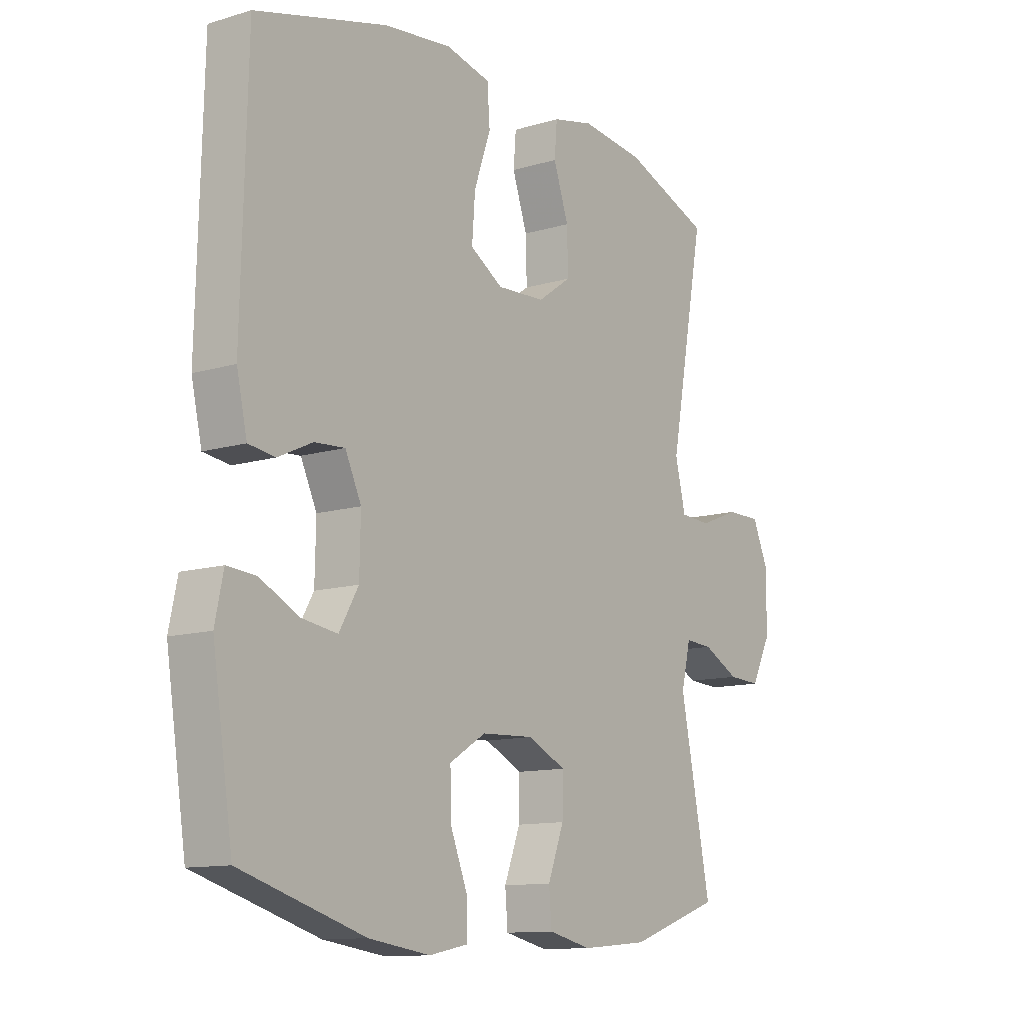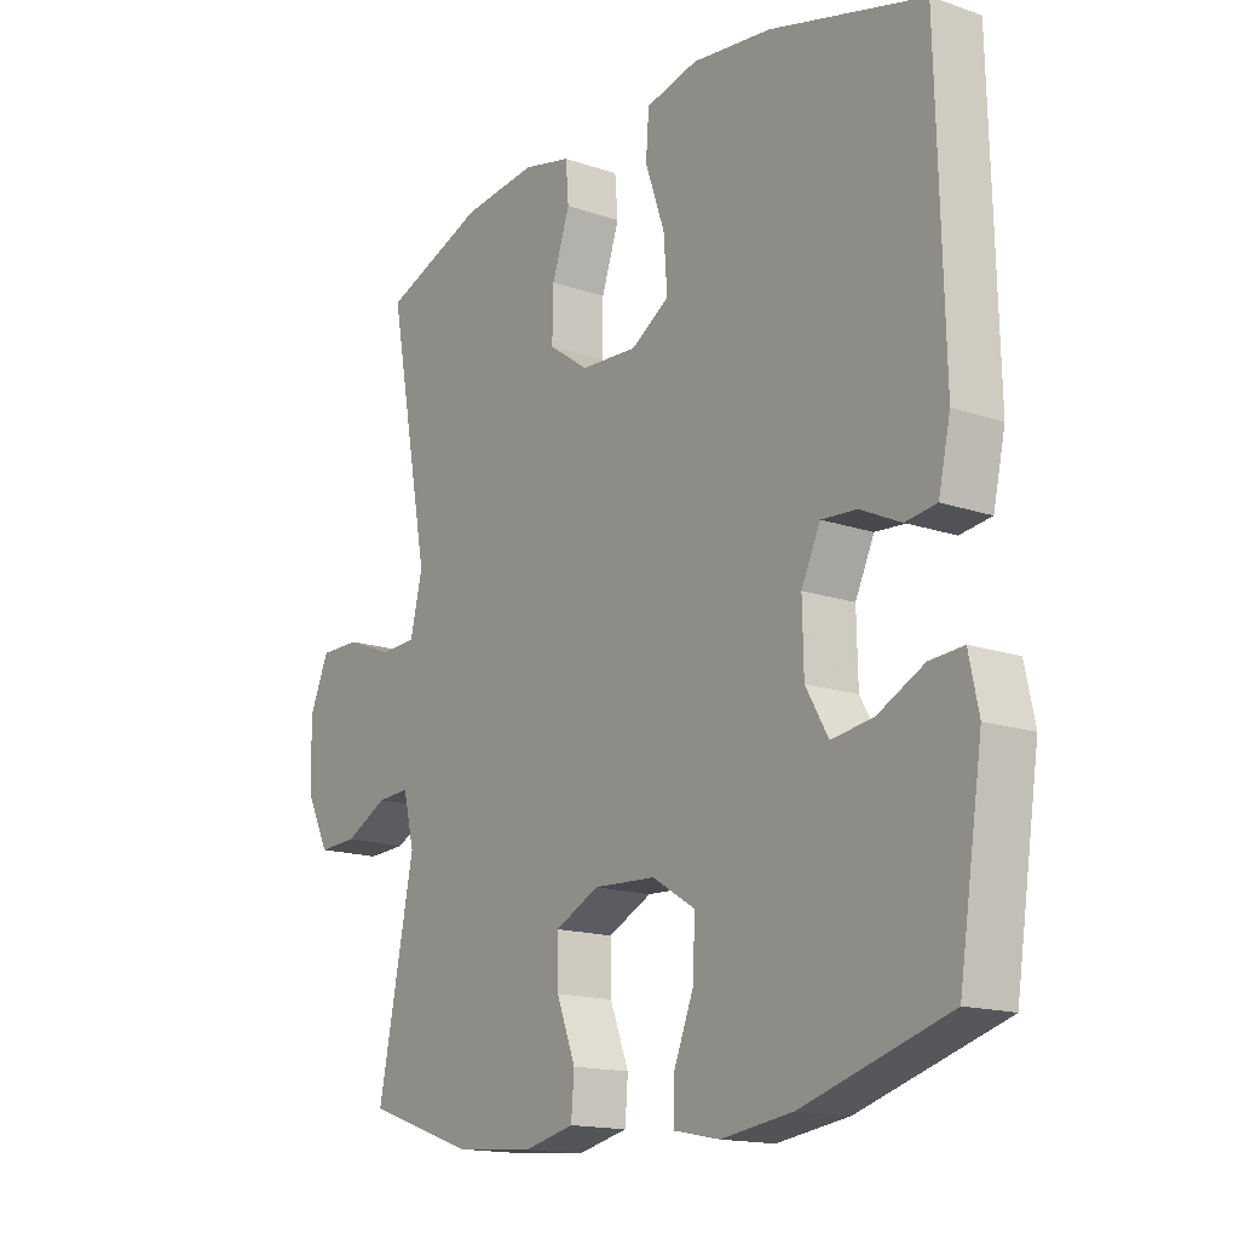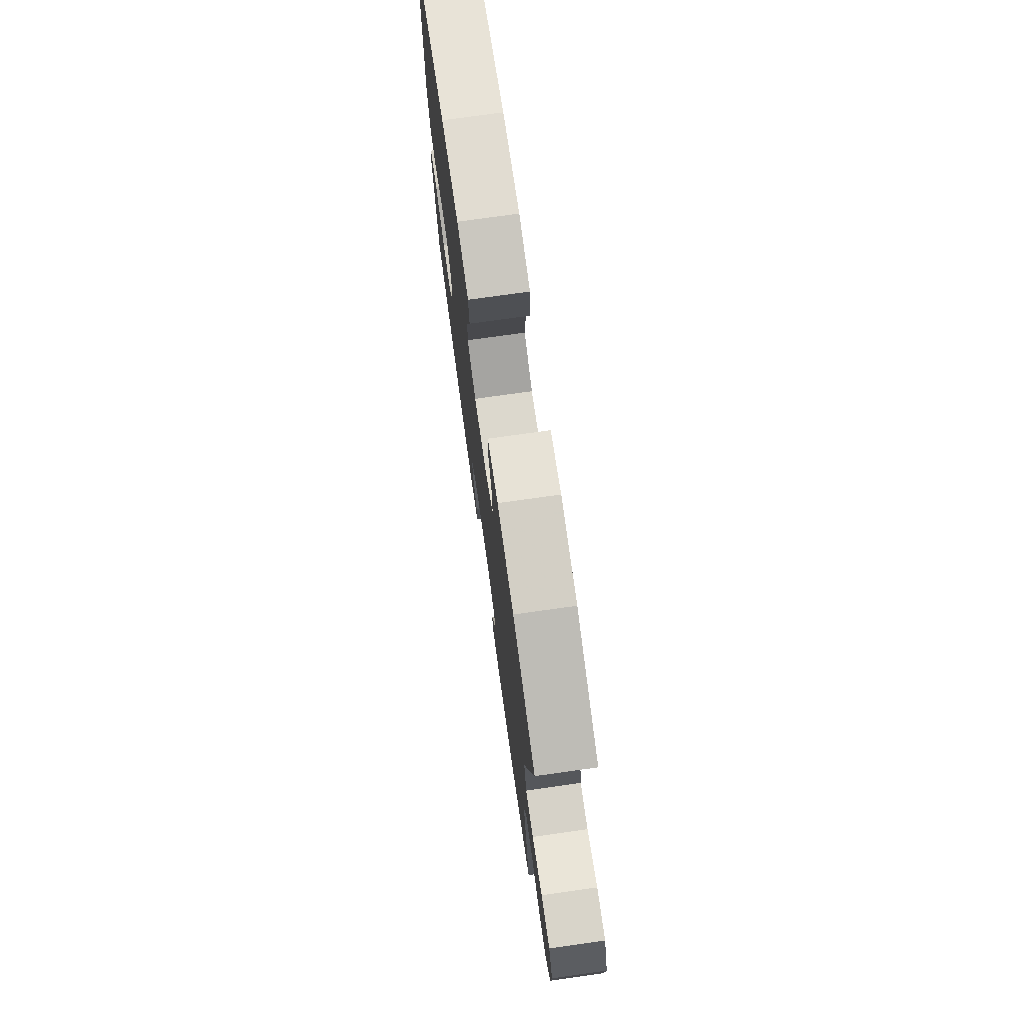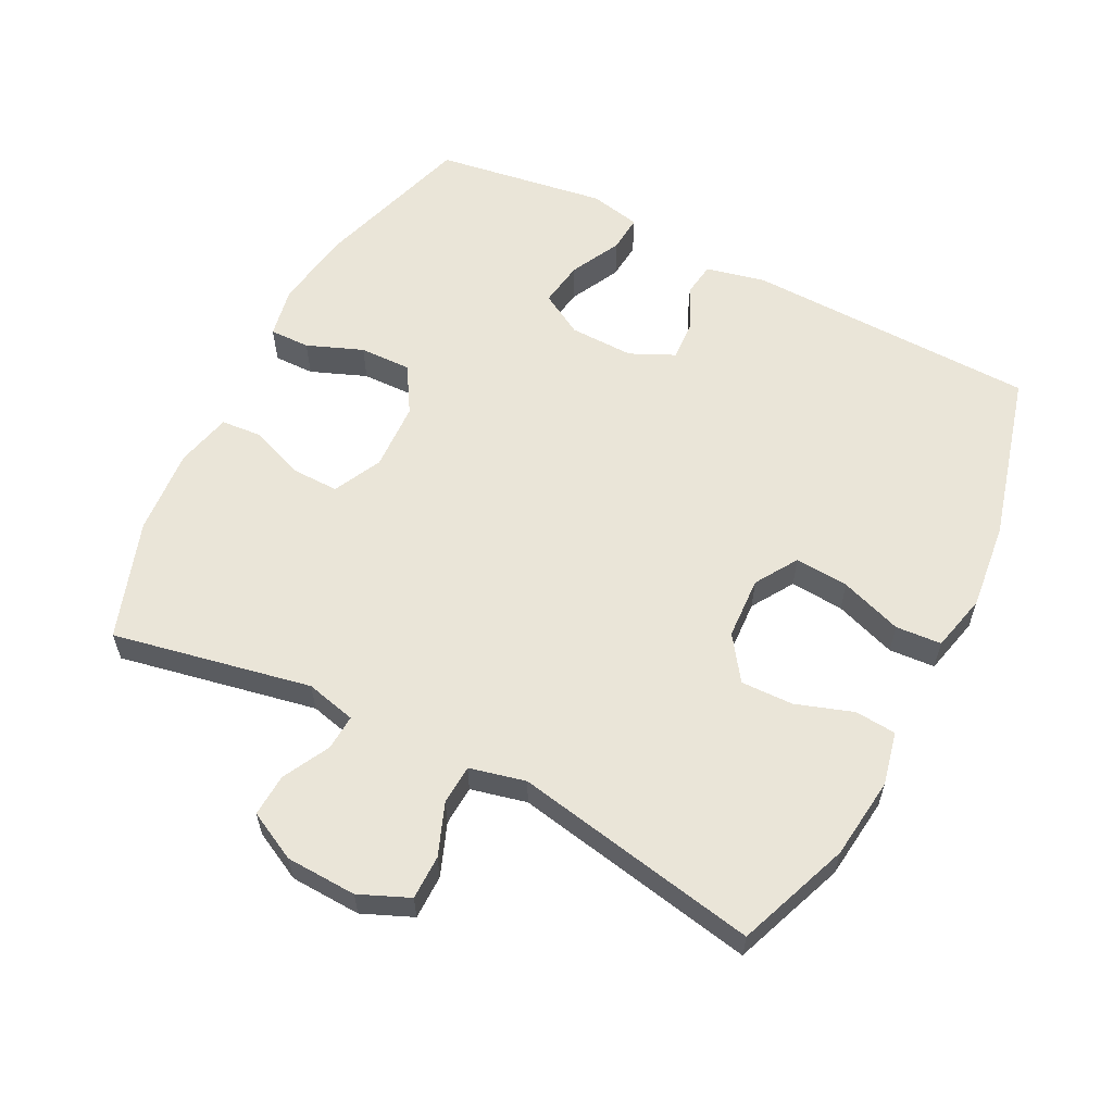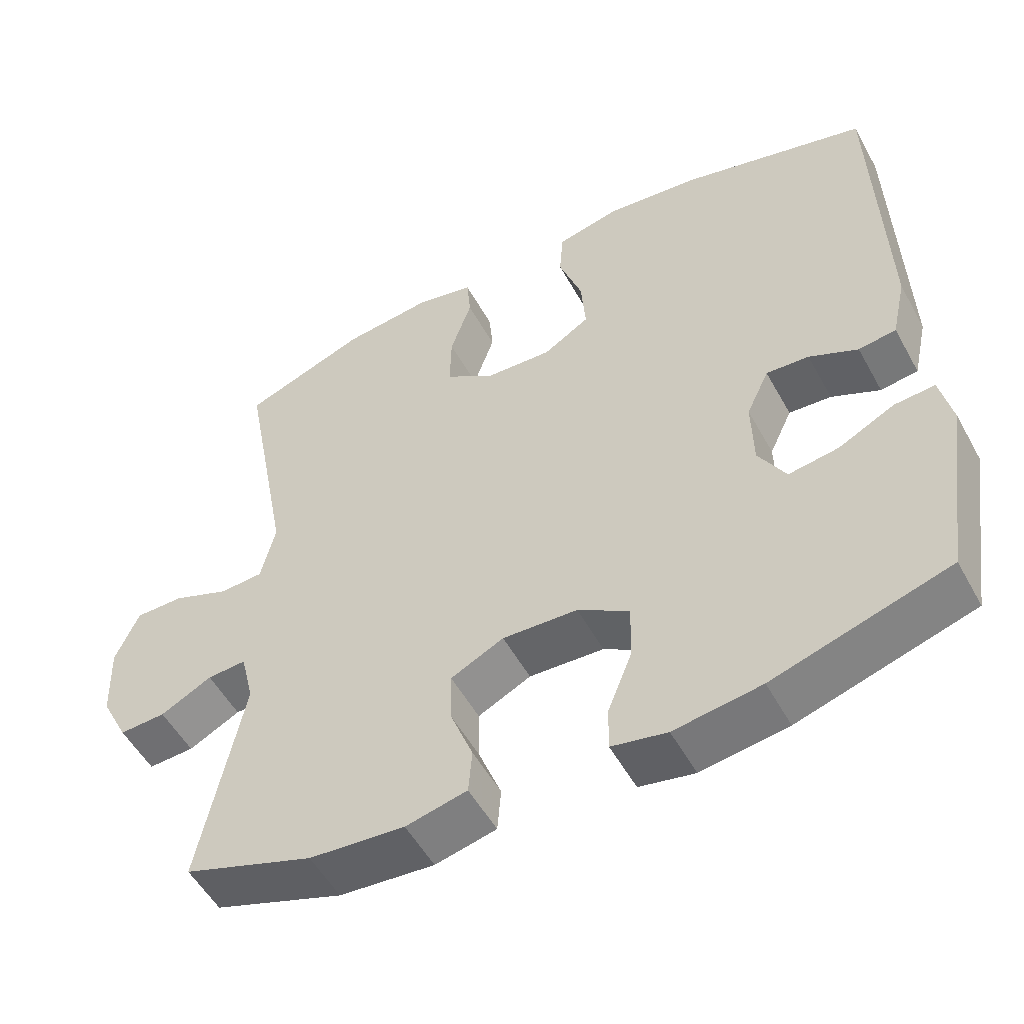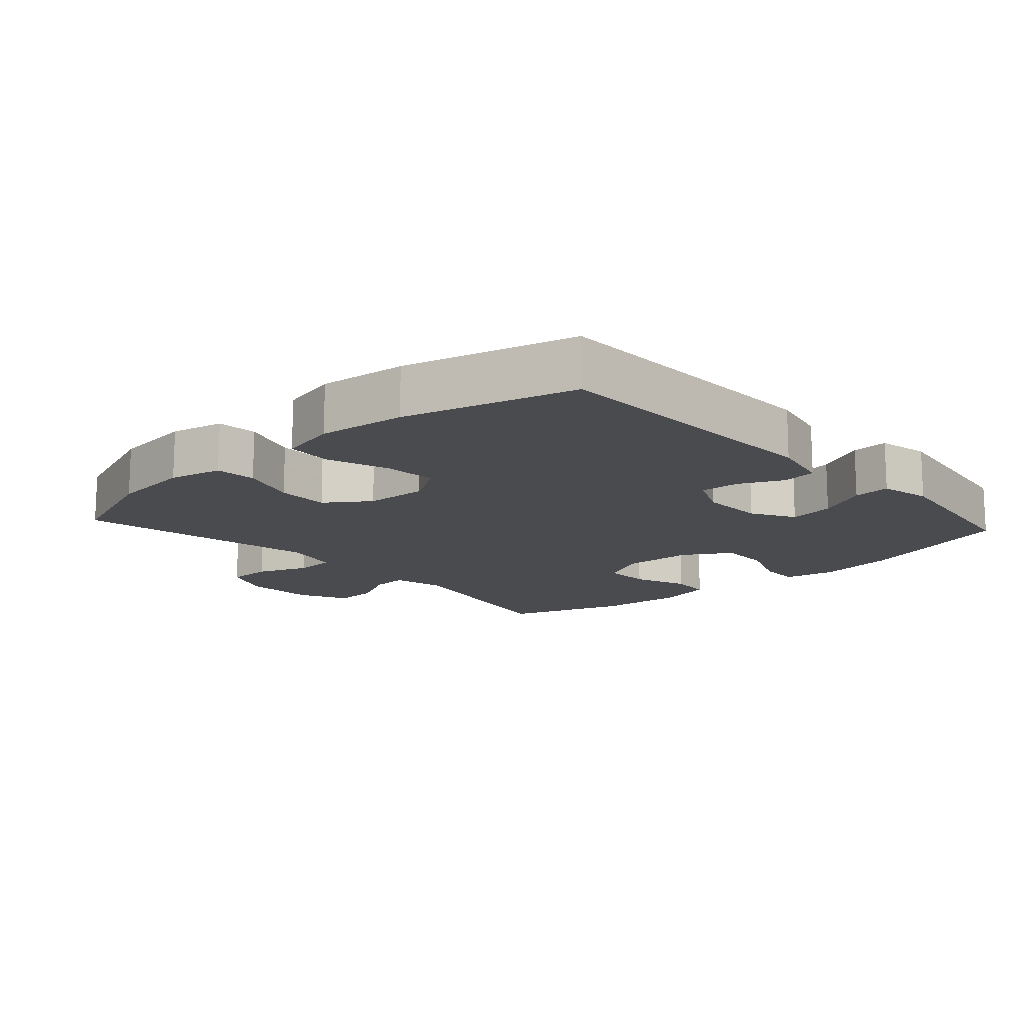
<metadata>
{"format":"obj","ext":"obj","renderer":"f3d","projection":"perspective","resolution":1024,"background":"white","views":[{"elev":-11.8,"azim":125.8,"up":"+Z"},{"elev":-15.7,"azim":54.3,"up":"+Z"},{"elev":75.5,"azim":-98.0,"up":"+Z"},{"elev":59.2,"azim":-62.8,"up":"+Y"},{"elev":-53.2,"azim":28.4,"up":"+Z"},{"elev":-14.3,"azim":42.2,"up":"+Y"}]}
</metadata>
<code>
v -0.5 0.07 0.5
v -0.332 0.07 0.563
v -0.21 0.07 0.577
v -0.131 0.07 0.559
v -0.126 0.07 0.498
v -0.155 0.07 0.413
v -0.157 0.07 0.335
v -0.092 0.07 0.289
v 0.001 0.07 0.284
v 0.064 0.07 0.323
v 0.058 0.07 0.403
v 0.026 0.07 0.495
v 0.031 0.07 0.563
v 0.117 0.07 0.583
v 0.247 0.07 0.568
v 0.5 0.07 0.5
v 0.511 0.07 0.066
v 0.491 0.07 -0.023
v 0.44 0.07 -0.03
v 0.374 0.07 0.001
v 0.316 0.07 0.005
v 0.285 0.07 -0.061
v 0.287 0.07 -0.157
v 0.324 0.07 -0.221
v 0.392 0.07 -0.211
v 0.468 0.07 -0.173
v 0.523 0.07 -0.169
v 0.539 0.07 -0.245
v 0.5 0.07 -0.5
v 0.262 0.07 -0.572
v 0.144 0.07 -0.589
v 0.069 0.07 -0.574
v 0.07 0.07 -0.514
v 0.103 0.07 -0.431
v 0.105 0.07 -0.354
v 0.035 0.07 -0.311
v -0.067 0.07 -0.306
v -0.139 0.07 -0.341
v -0.138 0.07 -0.411
v -0.107 0.07 -0.492
v -0.112 0.07 -0.553
v -0.195 0.07 -0.572
v -0.324 0.07 -0.561
v -0.5 0.07 -0.5
v -0.441 0.07 -0.205
v -0.459 0.07 -0.13
v -0.512 0.07 -0.133
v -0.582 0.07 -0.169
v -0.645 0.07 -0.172
v -0.682 0.07 -0.099
v -0.686 0.07 0.006
v -0.654 0.07 0.08
v -0.588 0.07 0.08
v -0.511 0.07 0.05
v -0.452 0.07 0.053
v -0.432 0.07 0.136
v -0.5 0 0.5
v -0.332 0 0.563
v -0.21 0 0.577
v -0.131 0 0.559
v -0.126 0 0.498
v -0.155 0 0.413
v -0.157 0 0.335
v -0.092 0 0.289
v 0.001 0 0.284
v 0.064 0 0.323
v 0.058 0 0.403
v 0.026 0 0.495
v 0.031 0 0.563
v 0.117 0 0.583
v 0.247 0 0.568
v 0.5 0 0.5
v 0.511 0 0.066
v 0.491 0 -0.023
v 0.44 0 -0.03
v 0.374 0 0.001
v 0.316 0 0.005
v 0.285 0 -0.061
v 0.287 0 -0.157
v 0.324 0 -0.221
v 0.392 0 -0.211
v 0.468 0 -0.173
v 0.523 0 -0.169
v 0.539 0 -0.245
v 0.5 0 -0.5
v 0.262 0 -0.572
v 0.144 0 -0.589
v 0.069 0 -0.574
v 0.07 0 -0.514
v 0.103 0 -0.431
v 0.105 0 -0.354
v 0.035 0 -0.311
v -0.067 0 -0.306
v -0.139 0 -0.341
v -0.138 0 -0.411
v -0.107 0 -0.492
v -0.112 0 -0.553
v -0.195 0 -0.572
v -0.324 0 -0.561
v -0.5 0 -0.5
v -0.441 0 -0.205
v -0.459 0 -0.13
v -0.512 0 -0.133
v -0.582 0 -0.169
v -0.645 0 -0.172
v -0.682 0 -0.099
v -0.686 0 0.006
v -0.654 0 0.08
v -0.588 0 0.08
v -0.511 0 0.05
v -0.452 0 0.053
v -0.432 0 0.136
f 51 52 53 54
f 51 54 55
f 50 51 55
f 47 48 49 50
f 46 47 50 55
f 45 46 55 56
f 43 44 45
f 42 43 45 56
f 39 40 41 42
f 38 39 42 56
f 31 32 33 34
f 31 34 35
f 30 31 35
f 29 30 35
f 28 29 35 36
f 25 26 27 28
f 24 25 28 36
f 17 18 19 20
f 17 20 21
f 16 17 21
f 15 16 21 22
f 11 12 13 14
f 10 11 14 15
f 3 4 5 6
f 3 6 7
f 2 3 7
f 1 2 7
f 37 38 56 1
f 23 24 36 37
f 10 15 22 23
f 9 10 23 37
f 8 9 37
f 1 7 8 37
f 110 109 108 107
f 111 110 107
f 111 107 106
f 106 105 104 103
f 111 106 103 102
f 112 111 102 101
f 101 100 99
f 112 101 99 98
f 98 97 96 95
f 112 98 95 94
f 90 89 88 87
f 91 90 87
f 91 87 86
f 91 86 85
f 92 91 85 84
f 84 83 82 81
f 92 84 81 80
f 76 75 74 73
f 77 76 73
f 77 73 72
f 78 77 72 71
f 70 69 68 67
f 71 70 67 66
f 62 61 60 59
f 63 62 59
f 63 59 58
f 63 58 57
f 57 112 94 93
f 93 92 80 79
f 79 78 71 66
f 93 79 66 65
f 93 65 64
f 93 64 63 57
f 1 57 58 2
f 2 58 59 3
f 3 59 60 4
f 4 60 61 5
f 5 61 62 6
f 6 62 63 7
f 7 63 64 8
f 8 64 65 9
f 9 65 66 10
f 10 66 67 11
f 11 67 68 12
f 12 68 69 13
f 13 69 70 14
f 14 70 71 15
f 15 71 72 16
f 16 72 73 17
f 17 73 74 18
f 18 74 75 19
f 19 75 76 20
f 20 76 77 21
f 21 77 78 22
f 22 78 79 23
f 23 79 80 24
f 24 80 81 25
f 25 81 82 26
f 26 82 83 27
f 27 83 84 28
f 28 84 85 29
f 29 85 86 30
f 30 86 87 31
f 31 87 88 32
f 32 88 89 33
f 33 89 90 34
f 34 90 91 35
f 35 91 92 36
f 36 92 93 37
f 37 93 94 38
f 38 94 95 39
f 39 95 96 40
f 40 96 97 41
f 41 97 98 42
f 42 98 99 43
f 43 99 100 44
f 44 100 101 45
f 45 101 102 46
f 46 102 103 47
f 47 103 104 48
f 48 104 105 49
f 49 105 106 50
f 50 106 107 51
f 51 107 108 52
f 52 108 109 53
f 53 109 110 54
f 54 110 111 55
f 55 111 112 56
f 56 112 57 1

</code>
